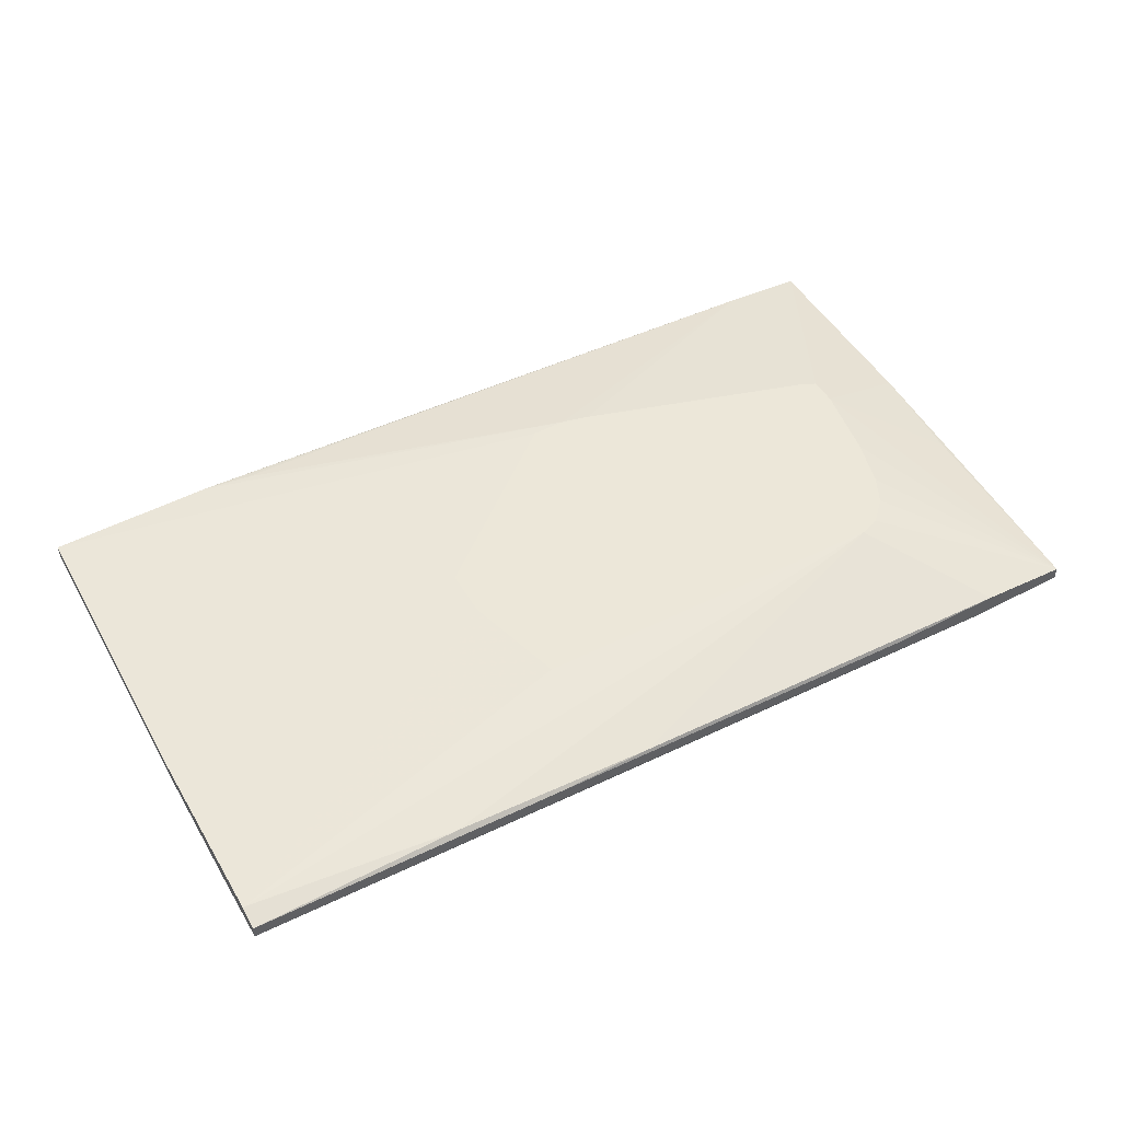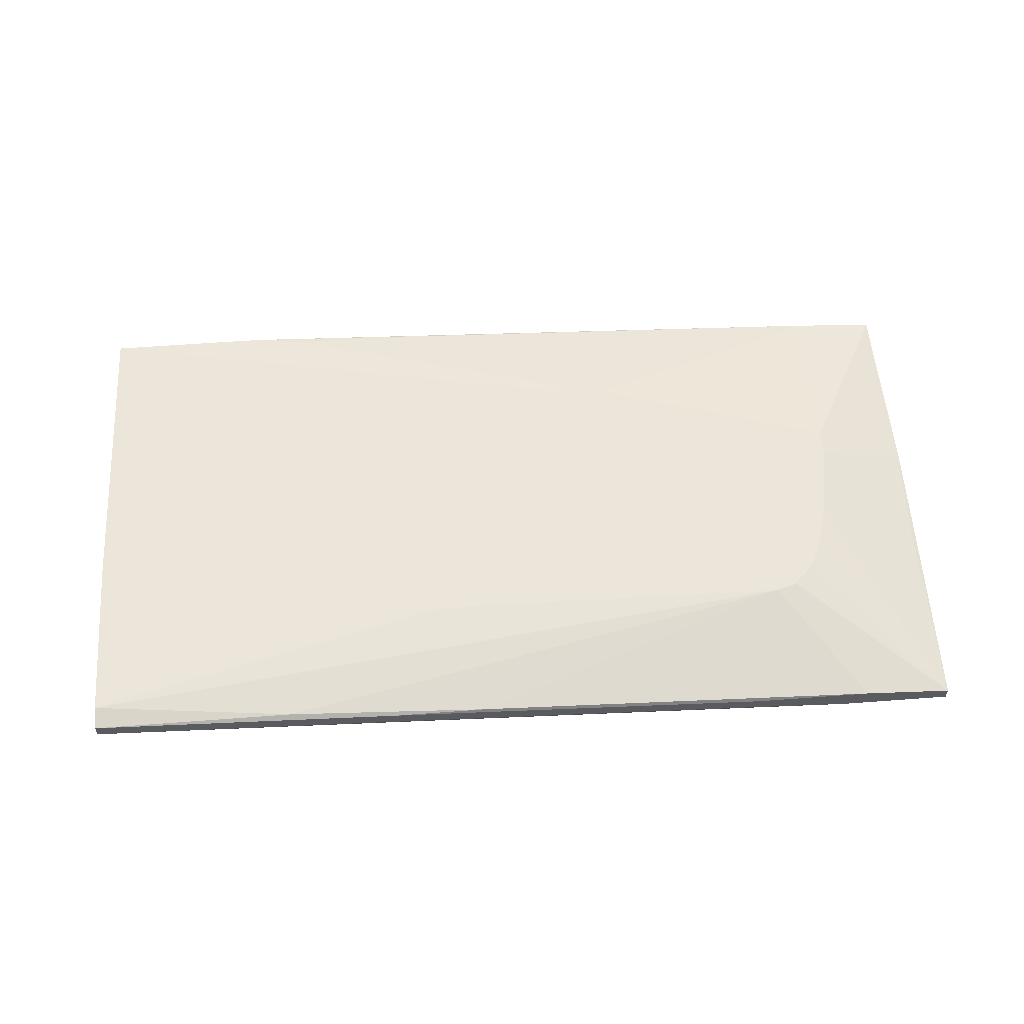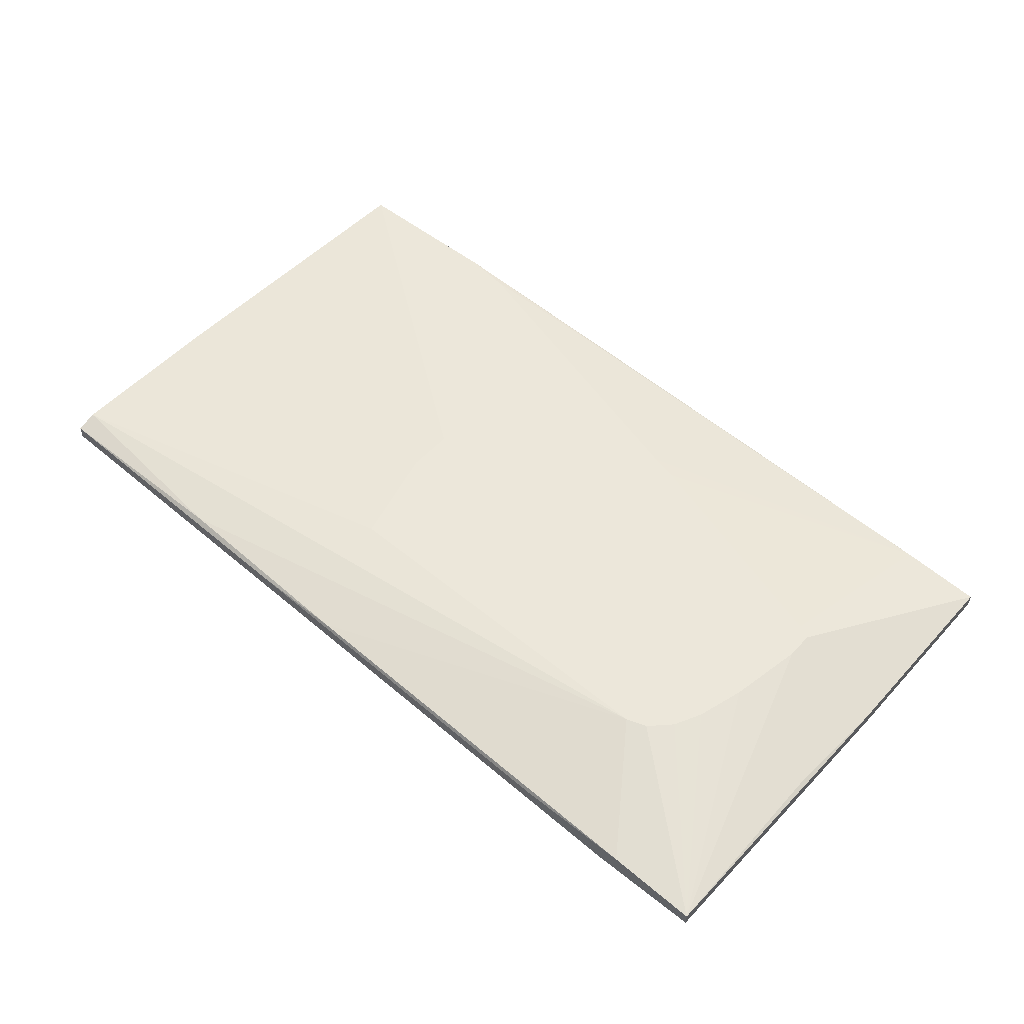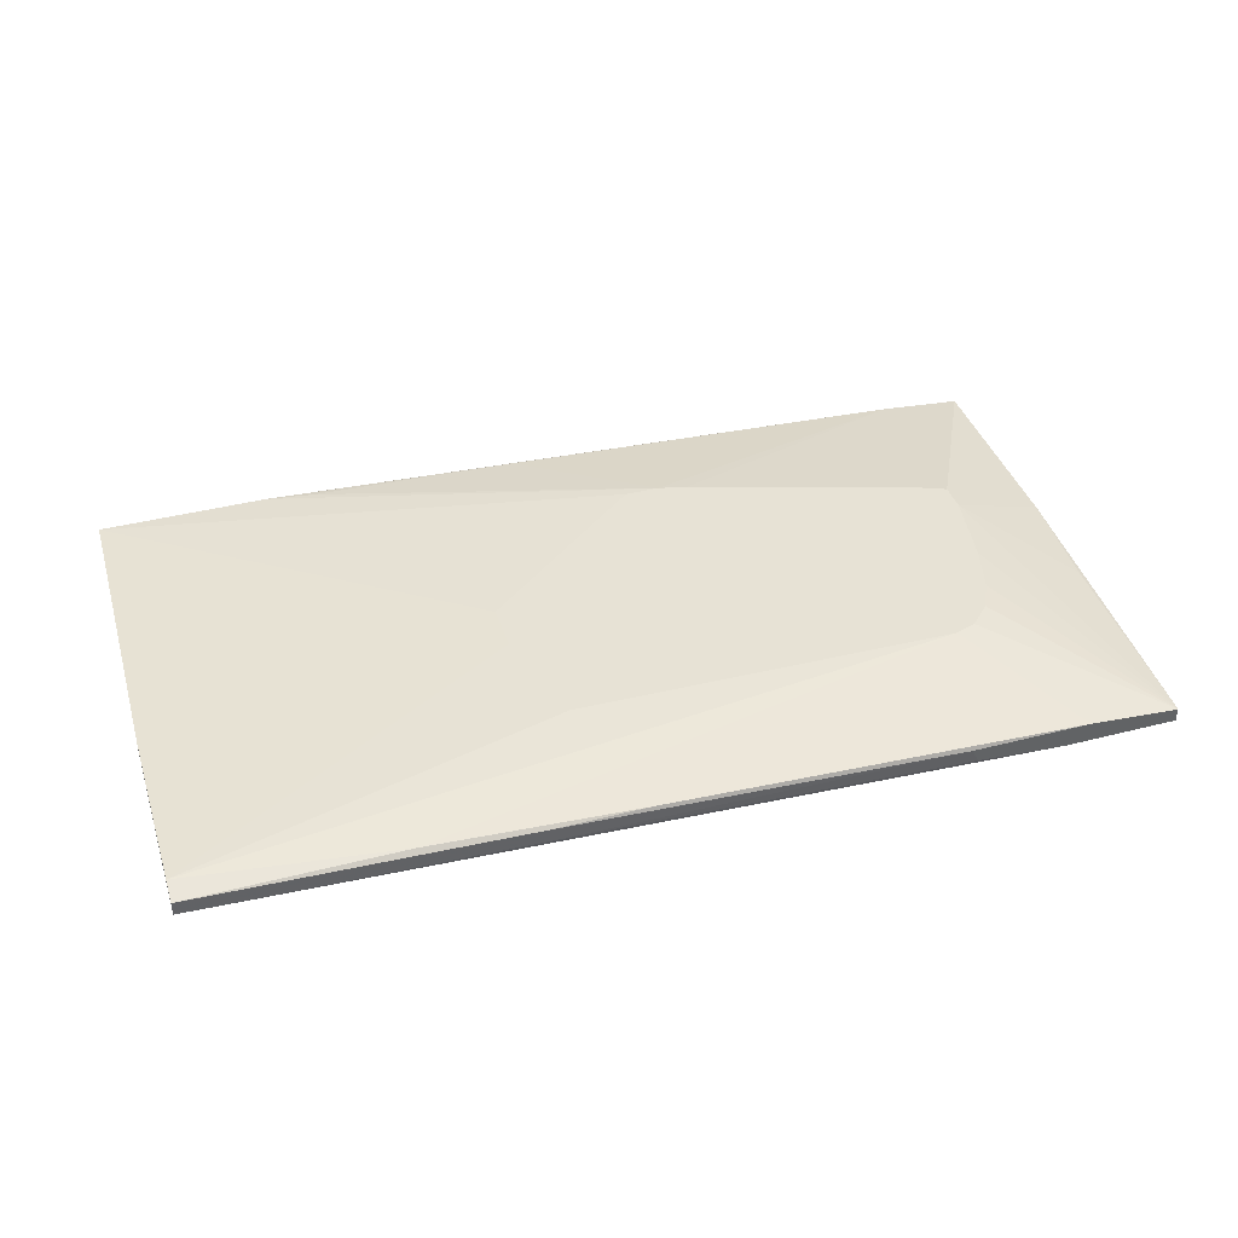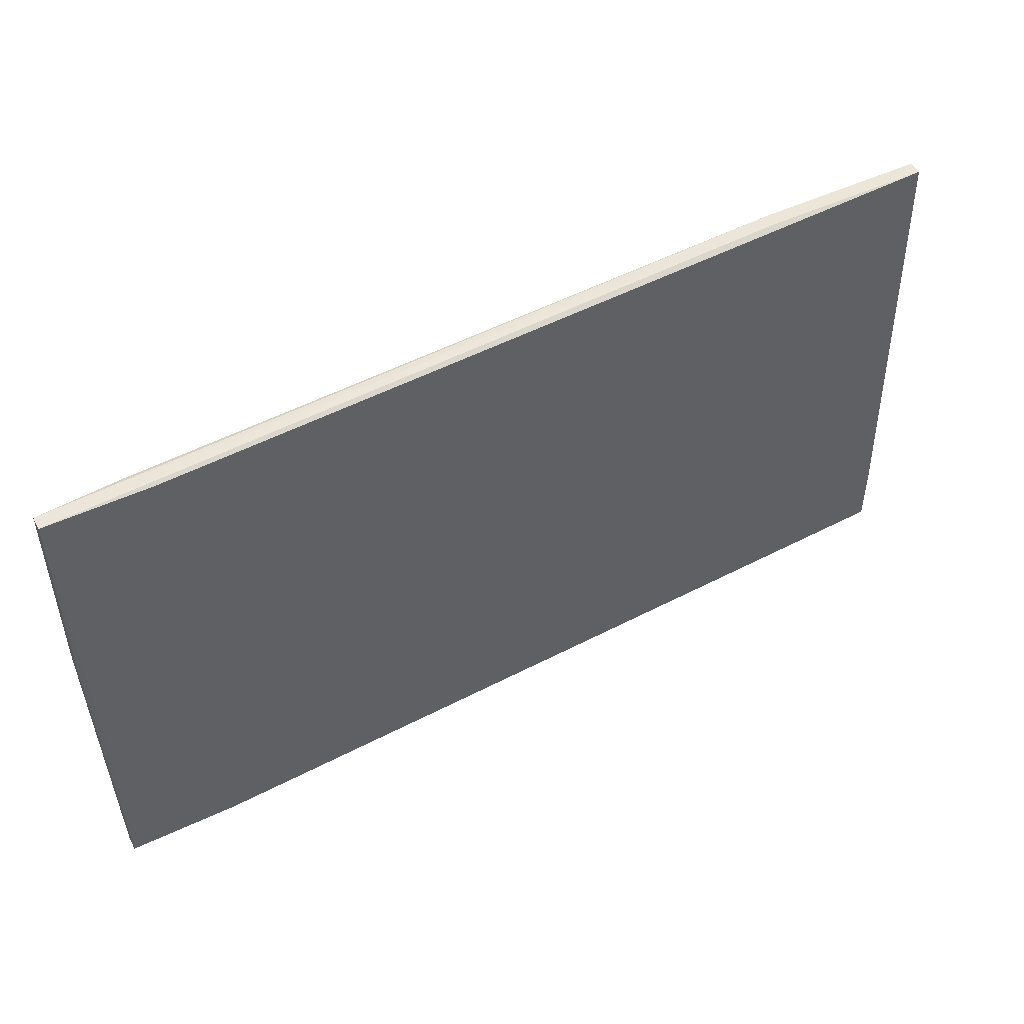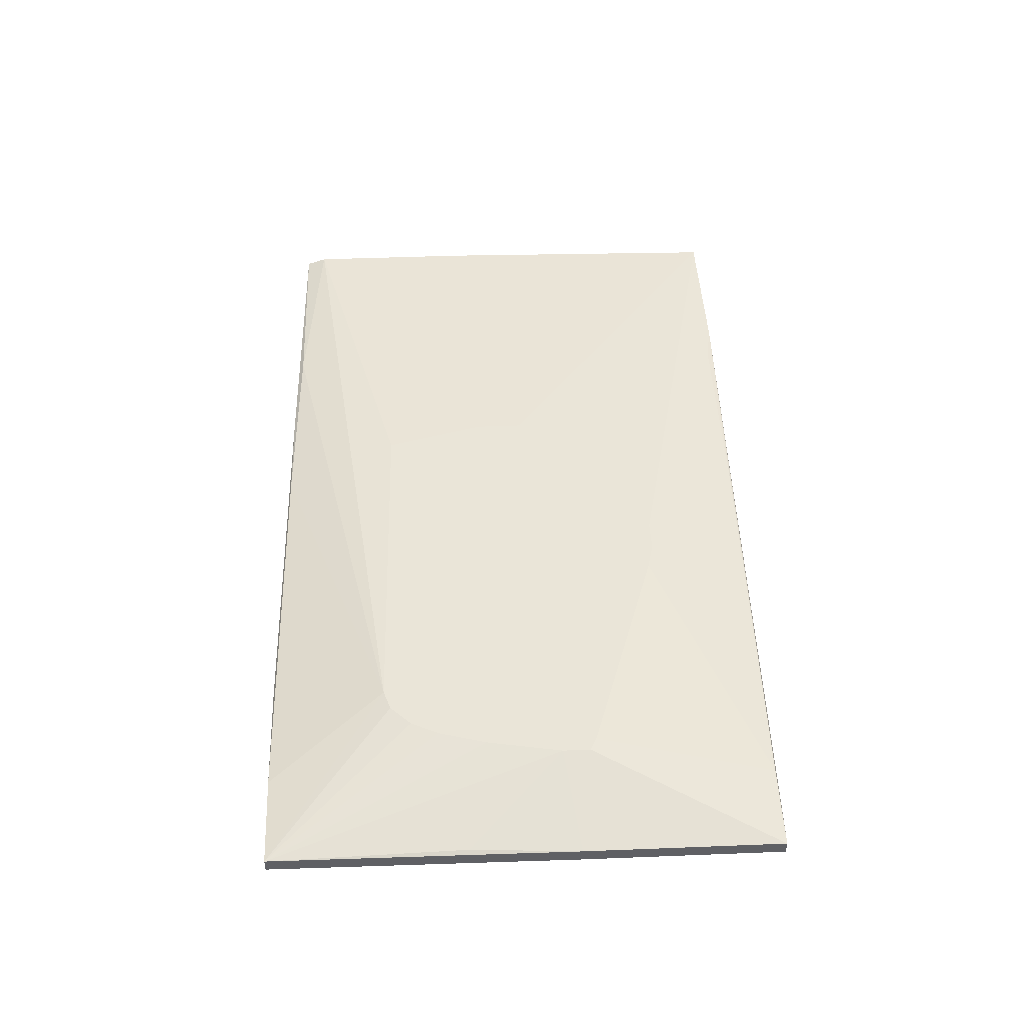
<metadata>
{"format":"obj","ext":"obj","renderer":"f3d","projection":"perspective","resolution":1024,"background":"white","views":[{"elev":49.8,"azim":150.1,"up":"+Y"},{"elev":56.2,"azim":175.4,"up":"+Y"},{"elev":52.0,"azim":-139.1,"up":"+Y"},{"elev":40.1,"azim":162.4,"up":"+Y"},{"elev":49.4,"azim":-27.5,"up":"+Z"},{"elev":45.1,"azim":-92.6,"up":"+Y"}]}
</metadata>
<code>
v -0.007127 -0.02102 -0.04103
v 0.001979 -0.01193 0.03175
v -0.04483 -0.01193 -0.01373
v -0.06043 -0.02233 -0.009834
v -0.04224 -0.02102 0.03695
v -0.04224 -0.01193 -0.01894
v -0.06693 -0.01843 -0.008538
v -0.06693 -0.02233 0.000562
v -0.06693 -0.02233 -0.04625
v -0.06693 -0.01972 -0.04625
v -0.03444 -0.01193 -0.02414
v 0.04094 -0.01193 -0.003335
v 0.04094 -0.01193 0.005746
v -0.06824 -0.02102 0.01225
v -0.06824 -0.02102 0.04995
v -0.06824 -0.01843 0.01225
v -0.06824 -0.01843 0.04995
v -0.003222 -0.01193 0.03045
v 0.106 -0.01713 -0.04364
v 0.106 -0.01713 -0.03064
v 0.106 -0.01323 -0.03974
v 0.106 -0.01323 -0.007233
v 0.106 -0.01453 -0.04364
v 0.106 -0.01583 -0.005937
v -0.05003 -0.01843 -0.04625
v -0.05003 -0.01193 0.009644
v -0.05003 -0.01193 0.01485
v 0.02534 -0.01453 0.05125
v 0.1046 -0.01323 0.05255
v 0.1046 -0.01583 0.05255
v 0.07085 -0.01713 0.04735
v 0.07085 -0.01843 -0.04364
v -0.03833 -0.01193 -0.02284
v 0.02795 -0.01583 -0.04494
v -0.02923 -0.02102 -0.04625
v 0.04616 -0.01583 -0.04494
v 0.04616 -0.01843 -0.04494
v -0.001926 -0.01713 0.05125
v 0.06435 -0.01323 0.05124
v -0.04873 -0.02102 0.04995
v 0.07346 -0.01323 0.05255
v 0.03574 -0.01193 -0.02284
v 0.07215 -0.01583 0.05255
v 0.06696 -0.01453 -0.04364
v -0.04612 -0.02233 -0.04625
v -0.04612 -0.02233 -0.04233
v -0.02793 -0.01843 -0.04625
v -0.04744 -0.01193 -0.004641
v -0.04744 -0.01193 0.01614
v -0.05262 -0.01713 0.04995
v 0.008476 -0.01193 0.03175
f 15 43 38
f 26 13 11
f 13 26 2
f 8 9 46
f 19 21 20
f 30 29 41
f 29 2 41
f 9 8 15
f 8 40 15
f 40 30 15
f 17 41 50
f 11 13 42
f 21 11 42
f 2 26 49
f 9 10 25
f 10 11 25
f 11 34 25
f 17 26 16
f 10 9 16
f 15 17 16
f 26 11 3
f 30 40 31
f 20 30 31
f 11 21 44
f 34 11 44
f 46 9 45
f 9 25 45
f 21 19 23
f 44 21 23
f 34 44 23
f 40 8 4
f 8 46 4
f 20 31 4
f 25 34 47
f 45 25 47
f 2 50 28
f 50 41 28
f 21 13 22
f 13 29 22
f 20 21 22
f 19 20 32
f 46 45 32
f 45 19 32
f 30 41 43
f 15 30 43
f 29 13 51
f 13 2 51
f 2 29 51
f 3 11 6
f 10 3 6
f 26 10 7
f 16 26 7
f 10 16 7
f 23 19 37
f 9 15 14
f 16 9 14
f 15 16 14
f 10 26 48
f 26 3 48
f 3 10 48
f 31 40 5
f 40 4 5
f 4 31 5
f 26 17 27
f 17 50 27
f 49 26 27
f 50 49 27
f 29 30 24
f 30 20 24
f 22 29 24
f 20 22 24
f 50 2 18
f 2 49 18
f 49 50 18
f 34 23 36
f 47 34 36
f 23 37 36
f 37 47 36
f 11 10 33
f 6 11 33
f 10 6 33
f 4 46 1
f 20 4 1
f 32 20 1
f 46 32 1
f 13 21 12
f 42 13 12
f 21 42 12
f 19 45 35
f 45 47 35
f 37 19 35
f 47 37 35
f 41 2 39
f 2 28 39
f 28 41 39
f 41 17 38
f 17 15 38
f 43 41 38

</code>
